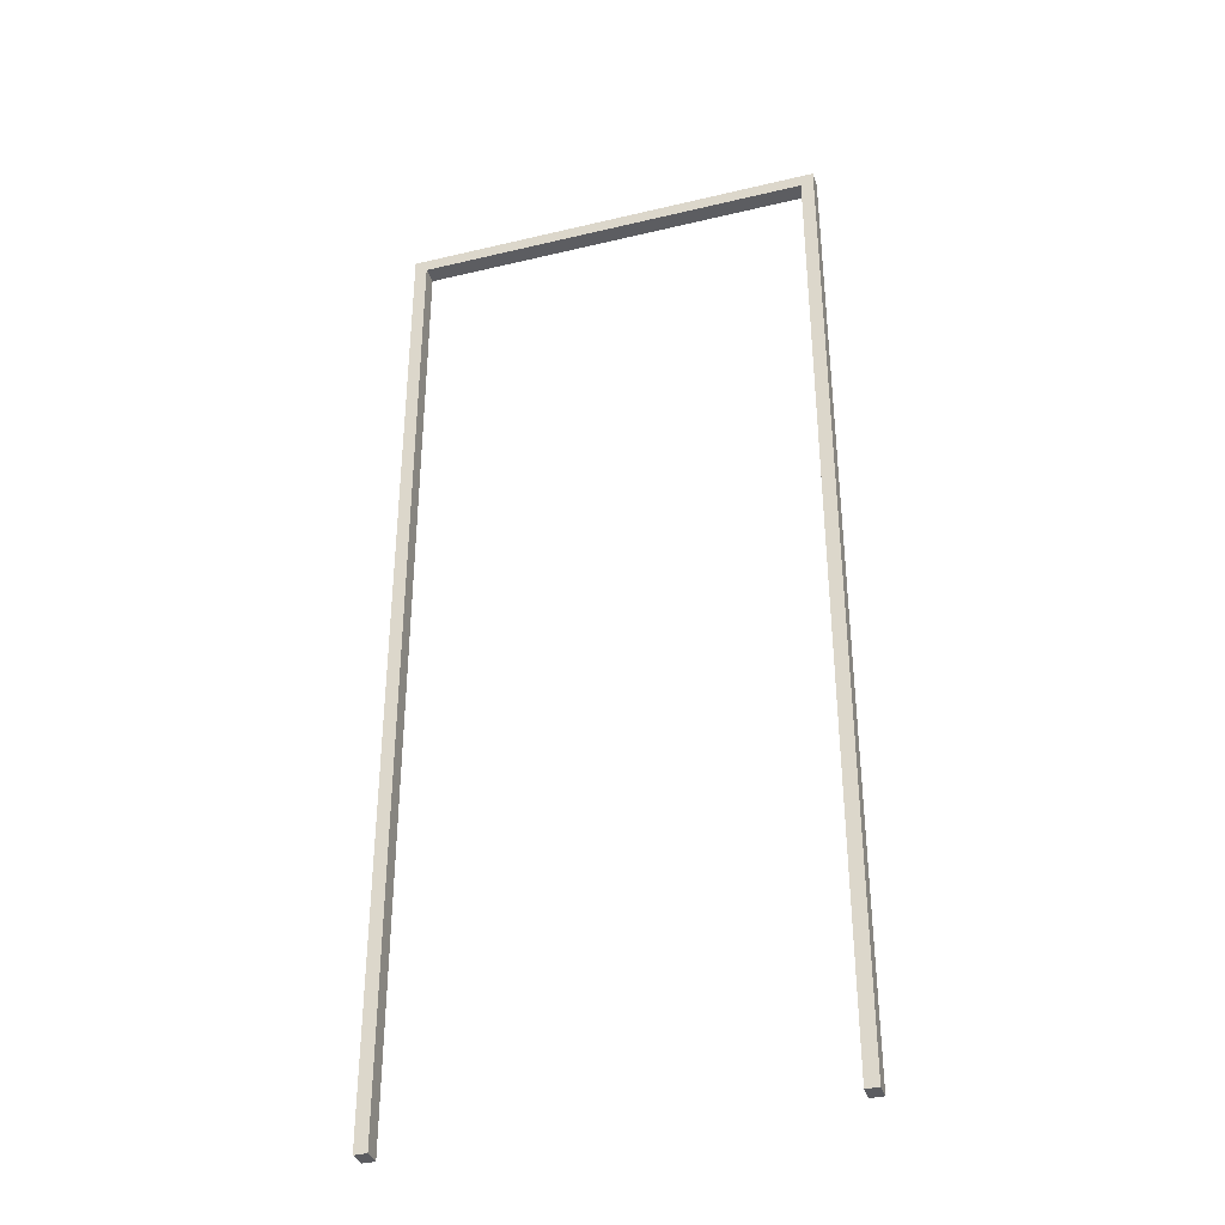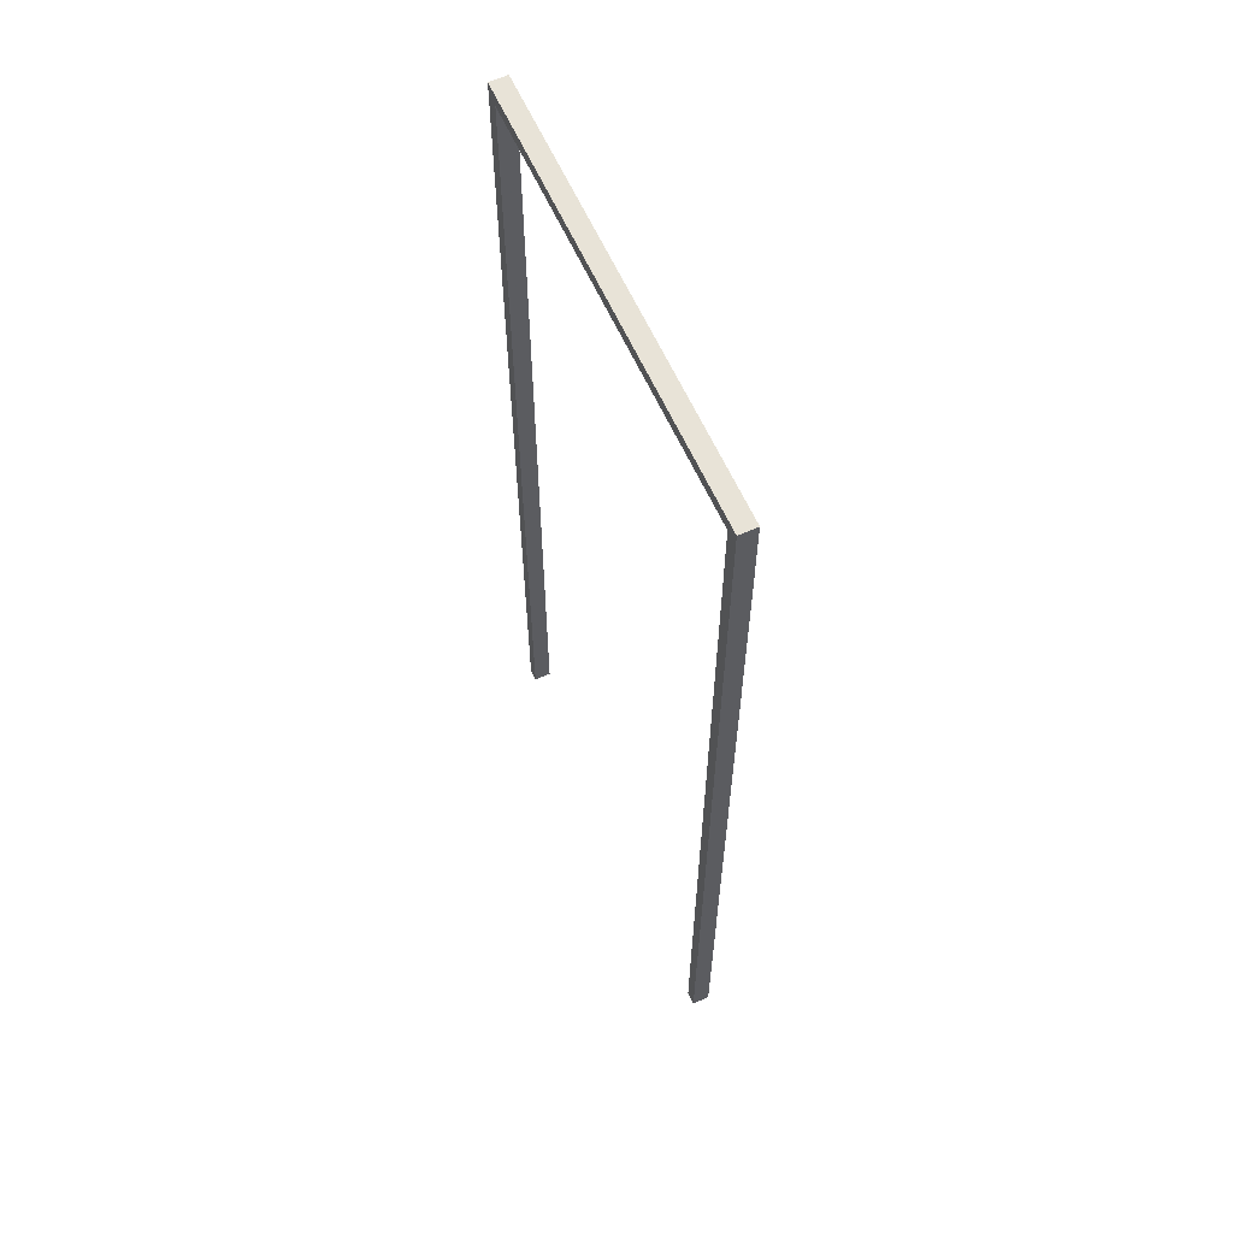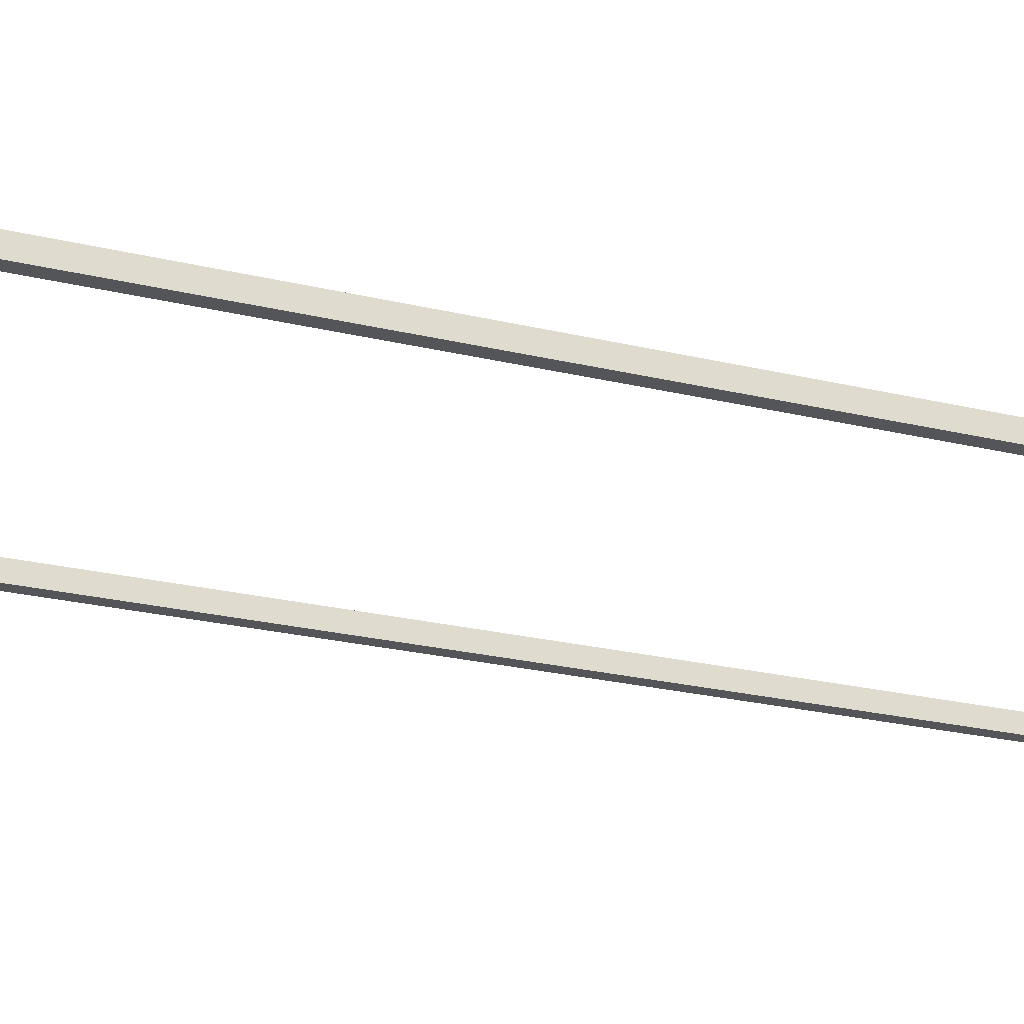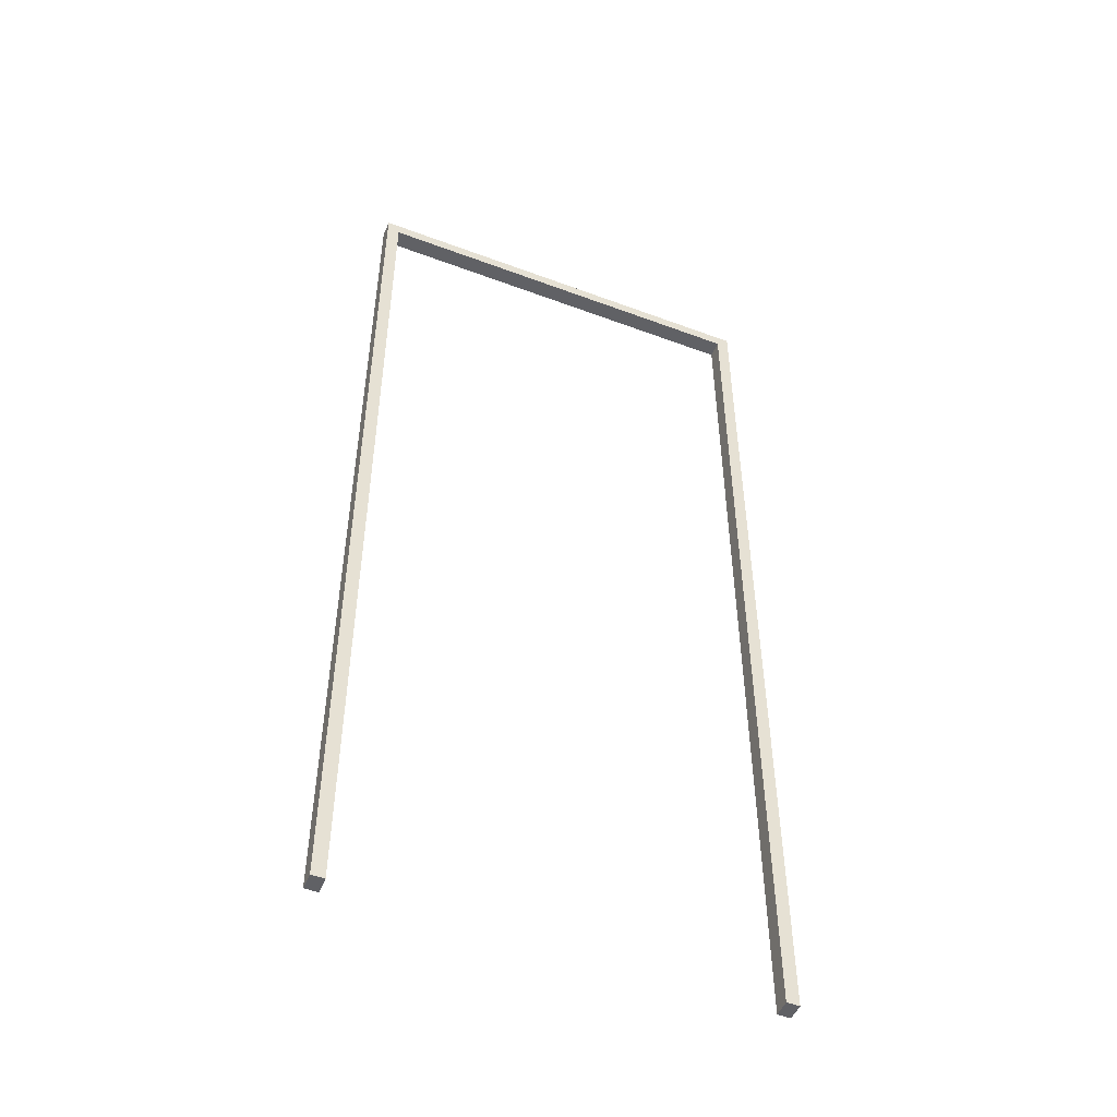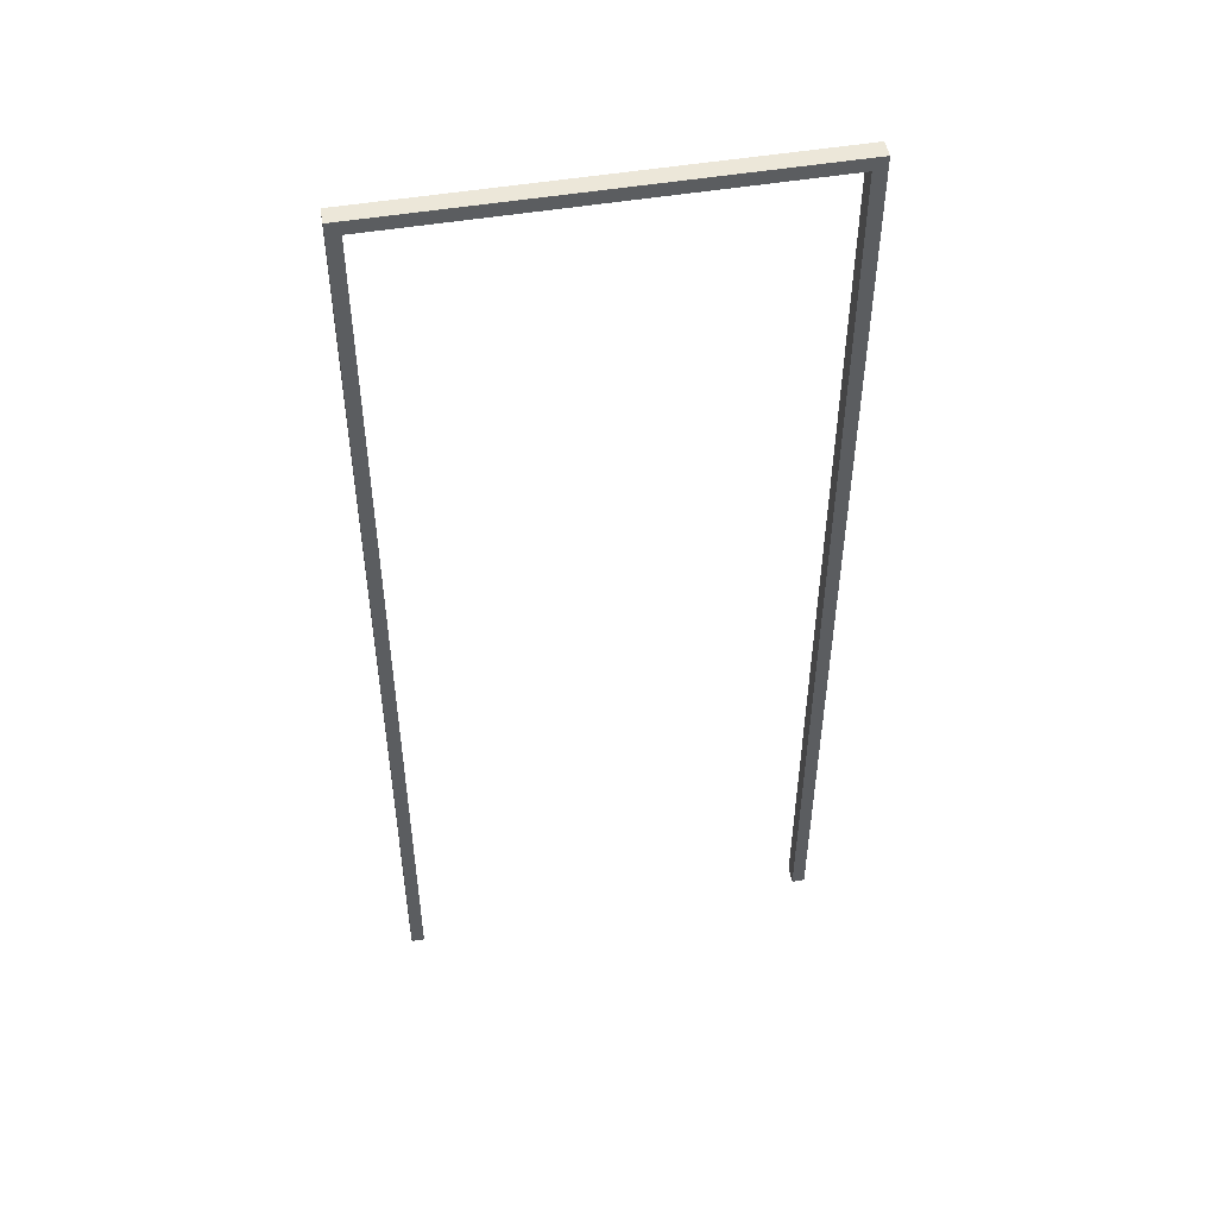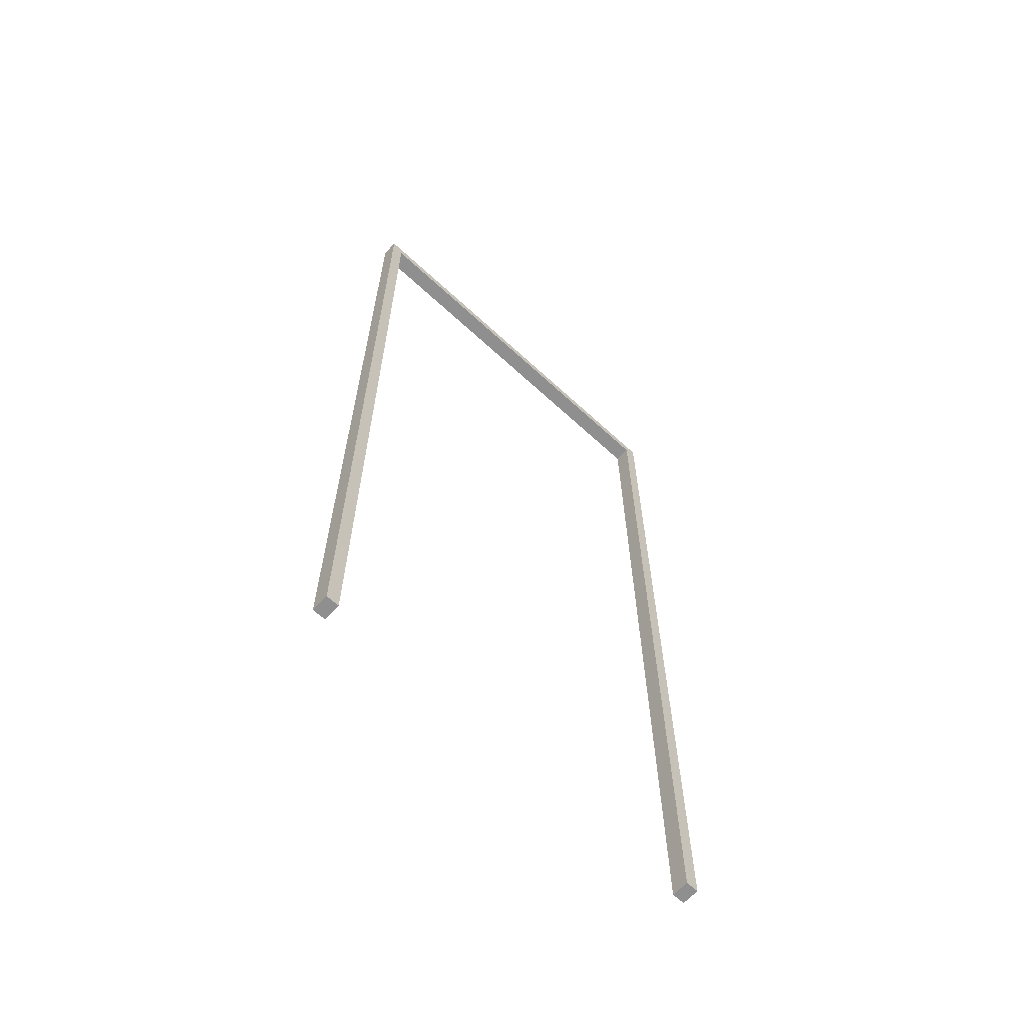
<metadata>
{"format":"obj","ext":"obj","renderer":"f3d","projection":"perspective","resolution":1024,"background":"white","views":[{"elev":-36.4,"azim":17.3,"up":"+Z"},{"elev":62.4,"azim":-114.4,"up":"+Z"},{"elev":-24.0,"azim":-112.0,"up":"+Y"},{"elev":-50.4,"azim":-22.3,"up":"+Z"},{"elev":50.2,"azim":169.6,"up":"+Z"},{"elev":-65.4,"azim":137.2,"up":"+Z"}]}
</metadata>
<code>
v -46.5 2.001 226.5
v -49.5 -1.999 229.5
v -49.5 -1.999 0.001
v -46.5 -1.999 226.5
v -49.5 2.001 0.001
v -46.5 -1.999 0.001001
v -49.5 2.001 229.5
v -46.5 2.001 0.001001
f 6 5 8
f 2 3 4
f 1 2 4
f 3 2 5
f 4 3 6
f 1 4 6
f 3 5 6
f 2 1 7
f 1 5 7
f 5 2 7
f 5 1 8
f 1 6 8
v 46.5 2.001 0.000999
v 49.5 -1.999 0.001
v 49.5 -1.999 229.5
v 49.5 2.001 229.5
v 46.5 -1.999 226.5
v 49.5 2.001 0.001
v 46.5 2.001 226.5
v 46.5 -1.999 0.000999
f 15 9 16
f 10 11 13
f 11 12 13
f 10 9 14
f 11 10 14
f 12 11 14
f 9 12 14
f 12 9 15
f 13 12 15
f 13 15 16
f 9 10 16
f 10 13 16
v 46.5 2.001 226.5
v 49.5 -1.999 229.5
v -49.5 -1.999 229.5
v -46.5 -1.999 226.5
v -49.5 2.001 229.5
v 49.5 2.001 229.5
v -46.5 2.001 226.5
v 46.5 -1.999 226.5
f 20 17 24
f 18 19 20
f 19 18 21
f 20 19 21
f 18 17 22
f 17 21 22
f 21 18 22
f 17 20 23
f 21 17 23
f 20 21 23
f 17 18 24
f 18 20 24

</code>
